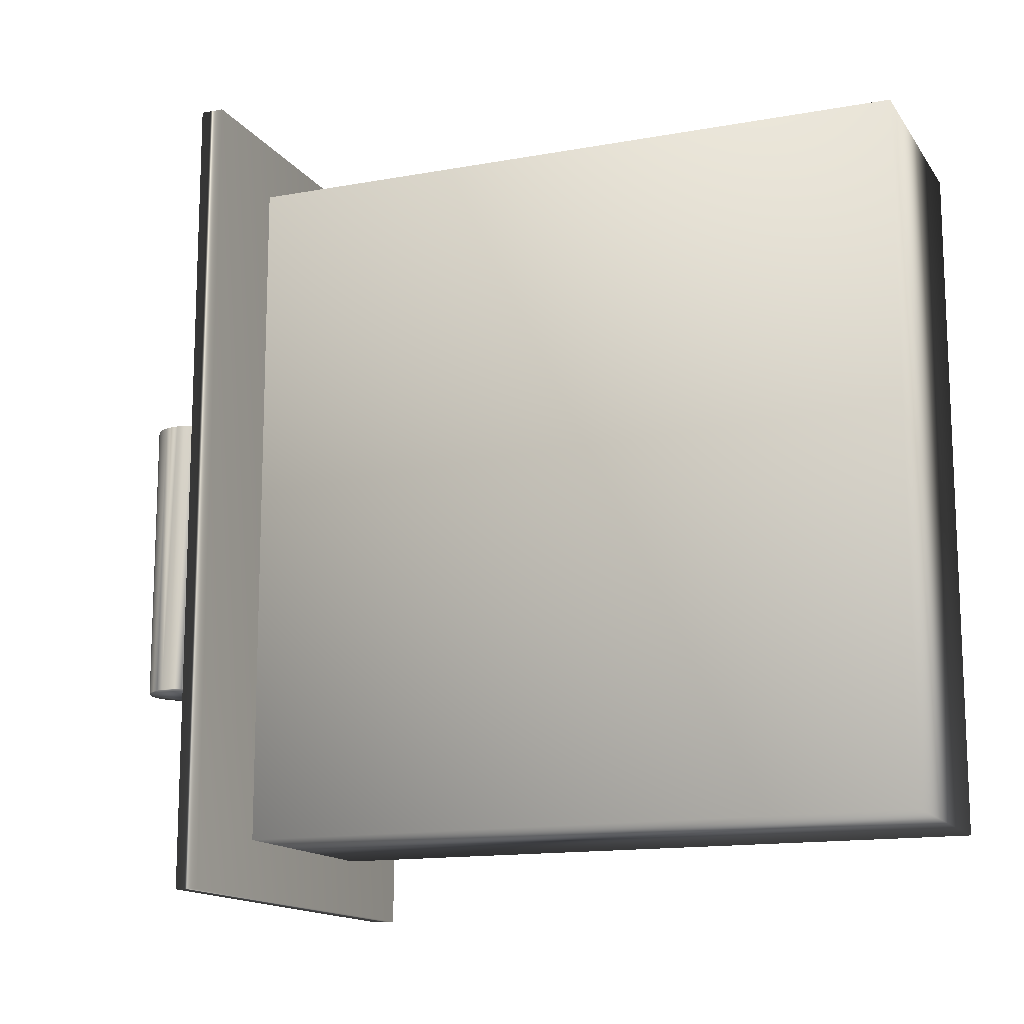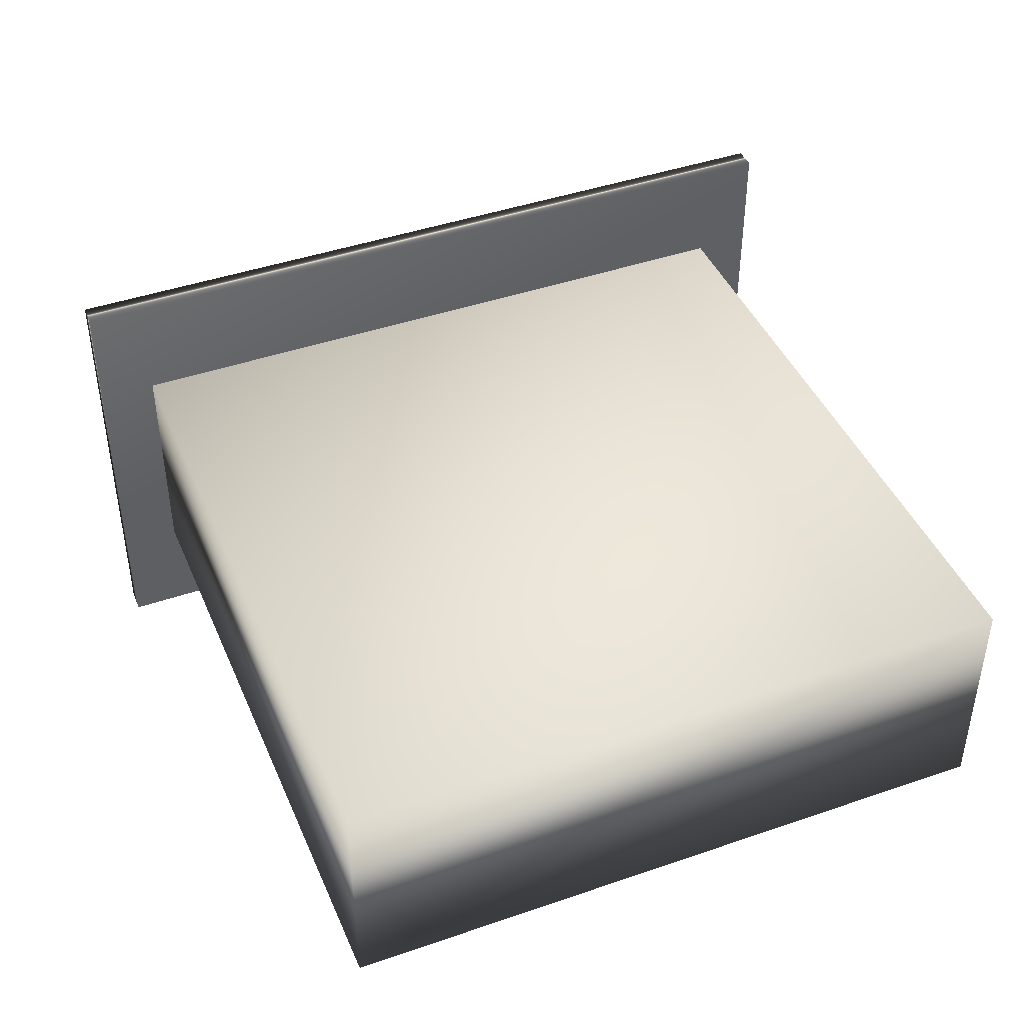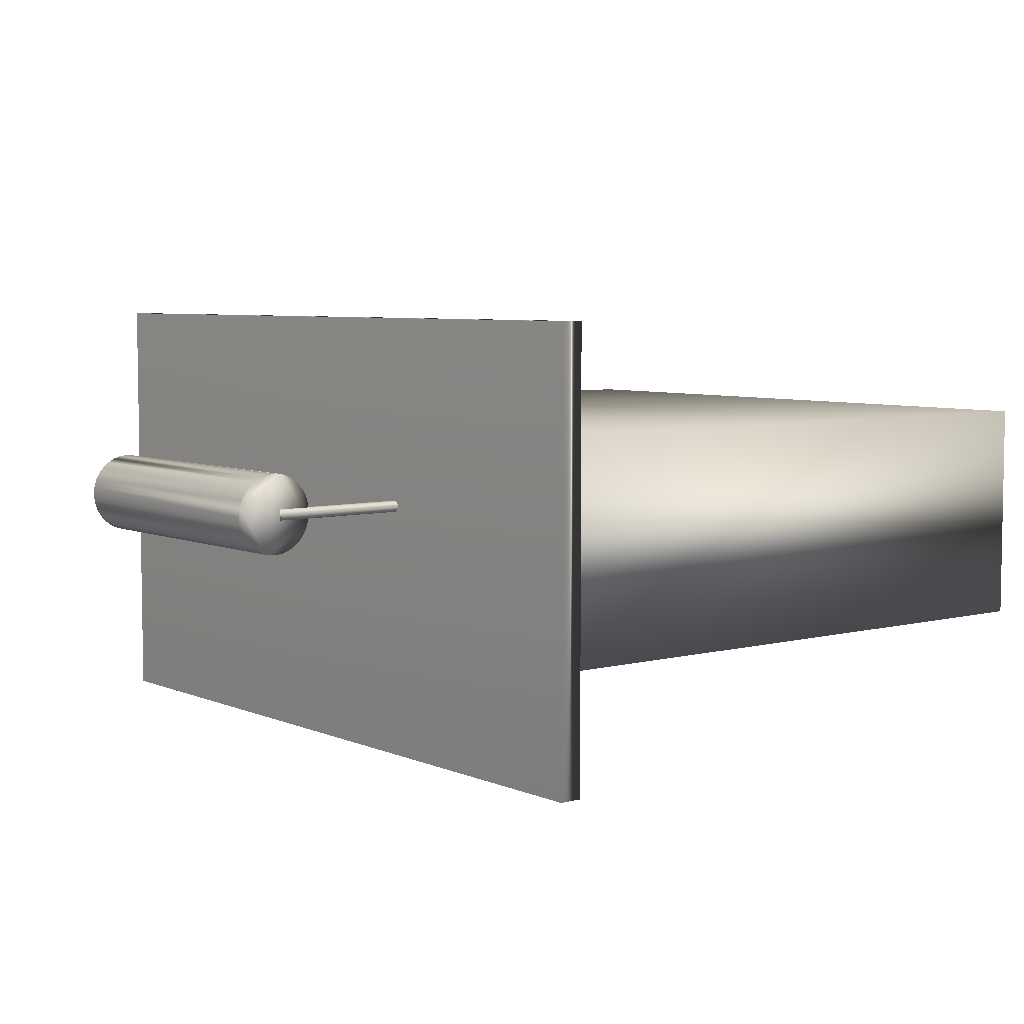
<metadata>
{"format":"obj","ext":"obj","renderer":"f3d","projection":"perspective","resolution":1024,"background":"white","views":[{"elev":-14.2,"azim":-158.0,"up":"+Y"},{"elev":43.4,"azim":-112.2,"up":"+Z"},{"elev":5.9,"azim":141.8,"up":"+Z"}]}
</metadata>
<code>
v -0.005 -0.175 -0.0975
v -0.005 -0.175 0.0975
v -0.005 0.175 -0.0975
v -0.005 0.175 0.0975
v 0.005 -0.175 -0.0975
v 0.005 -0.175 0.0975
v 0.005 0.175 -0.0975
v 0.005 0.175 0.0975
v 0.06793 0.05916 0.0324
v 0.06793 -0.07084 0.0324
v 0.07134 0.05916 0.03206
v 0.07134 -0.07084 0.03206
v 0.07462 0.05916 0.03107
v 0.07462 -0.07084 0.03107
v 0.07765 0.05916 0.02945
v 0.07765 -0.07084 0.02945
v 0.0803 0.05916 0.02727
v 0.0803 -0.07084 0.02727
v 0.08248 0.05916 0.02462
v 0.08248 -0.07084 0.02462
v 0.08409 0.05916 0.02159
v 0.08409 -0.07084 0.02159
v 0.08509 0.05916 0.01831
v 0.08509 -0.07084 0.01831
v 0.08543 0.05916 0.0149
v 0.08543 -0.07084 0.0149
v 0.08509 0.05916 0.01148
v 0.08509 -0.07084 0.01148
v 0.08409 0.05916 0.008201
v 0.08409 -0.07084 0.008201
v 0.08248 0.05916 0.005176
v 0.08248 -0.07084 0.005176
v 0.0803 0.05916 0.002524
v 0.0803 -0.07084 0.002524
v 0.07765 0.05916 0.000347
v 0.07765 -0.07084 0.000347
v 0.07462 0.05916 -0.00127
v 0.07462 -0.07084 -0.00127
v 0.07134 0.05916 -0.002266
v 0.07134 -0.07084 -0.002266
v 0.06793 0.05916 -0.002602
v 0.06793 -0.07084 -0.002602
v 0.06451 0.05916 -0.002266
v 0.06451 -0.07084 -0.002266
v 0.06123 0.05916 -0.00127
v 0.06123 -0.07084 -0.00127
v 0.0582 0.05916 0.000347
v 0.0582 -0.07084 0.000347
v 0.05555 0.05916 0.002524
v 0.05555 -0.07084 0.002524
v 0.05337 0.05916 0.005176
v 0.05337 -0.07084 0.005176
v 0.05176 0.05916 0.008201
v 0.05176 -0.07084 0.008201
v 0.05076 0.05916 0.01148
v 0.05076 -0.07084 0.01148
v 0.05043 0.05916 0.0149
v 0.05043 -0.07084 0.0149
v 0.05076 0.05916 0.01831
v 0.05076 -0.07084 0.01831
v 0.05176 0.05916 0.02159
v 0.05176 -0.07084 0.02159
v 0.05337 0.05916 0.02462
v 0.05337 -0.07084 0.02462
v 0.05555 0.05916 0.02727
v 0.05555 -0.07084 0.02727
v 0.0582 0.05916 0.02945
v 0.0582 -0.07084 0.02945
v 0.06123 0.05916 0.03107
v 0.06123 -0.07084 0.03107
v 0.06451 0.05916 0.03206
v 0.06451 -0.07084 0.03206
v -0.3 -0.15 -0.05
v -0.3 -0.15 0.05
v -0.3 0.15 -0.05
v -0.3 0.15 0.05
v 0 -0.15 -0.05
v 0 -0.15 0.05
v 0 0.15 -0.05
v 0 0.15 0.05
v 0.005 -0.06732 0.0145
v 0.065 -0.06732 0.0145
v 0.005 -0.06738 0.01401
v 0.065 -0.06738 0.01401
v 0.005 -0.06753 0.01354
v 0.065 -0.06753 0.01354
v 0.005 -0.06778 0.01311
v 0.065 -0.06778 0.01311
v 0.005 -0.06811 0.01273
v 0.065 -0.06811 0.01273
v 0.005 -0.06851 0.01242
v 0.065 -0.06851 0.01242
v 0.005 -0.06898 0.01219
v 0.065 -0.06898 0.01219
v 0.005 -0.06948 0.01205
v 0.065 -0.06948 0.01205
v 0.005 -0.07 0.012
v 0.065 -0.07 0.012
v 0.005 -0.07052 0.01205
v 0.065 -0.07052 0.01205
v 0.005 -0.07102 0.01219
v 0.065 -0.07102 0.01219
v 0.005 -0.07149 0.01242
v 0.065 -0.07149 0.01242
v 0.005 -0.07189 0.01273
v 0.065 -0.07189 0.01273
v 0.005 -0.07222 0.01311
v 0.065 -0.07222 0.01311
v 0.005 -0.07247 0.01354
v 0.065 -0.07247 0.01354
v 0.005 -0.07262 0.01401
v 0.065 -0.07262 0.01401
v 0.005 -0.07268 0.0145
v 0.065 -0.07268 0.0145
v 0.005 -0.07262 0.01499
v 0.065 -0.07262 0.01499
v 0.005 -0.07247 0.01546
v 0.065 -0.07247 0.01546
v 0.005 -0.07222 0.01589
v 0.065 -0.07222 0.01589
v 0.005 -0.07189 0.01627
v 0.065 -0.07189 0.01627
v 0.005 -0.07149 0.01658
v 0.065 -0.07149 0.01658
v 0.005 -0.07102 0.01681
v 0.065 -0.07102 0.01681
v 0.005 -0.07052 0.01695
v 0.065 -0.07052 0.01695
v 0.005 -0.07 0.017
v 0.065 -0.07 0.017
v 0.005 -0.06948 0.01695
v 0.065 -0.06948 0.01695
v 0.005 -0.06898 0.01681
v 0.065 -0.06898 0.01681
v 0.005 -0.06851 0.01658
v 0.065 -0.06851 0.01658
v 0.005 -0.06811 0.01627
v 0.065 -0.06811 0.01627
v 0.005 -0.06778 0.01589
v 0.065 -0.06778 0.01589
v 0.005 -0.06753 0.01546
v 0.065 -0.06753 0.01546
v 0.005 -0.06738 0.01499
v 0.065 -0.06738 0.01499
v 0.005 0.06107 0.0145
v 0.065 0.06107 0.0145
v 0.005 0.06102 0.01401
v 0.065 0.06102 0.01401
v 0.005 0.06087 0.01354
v 0.065 0.06087 0.01354
v 0.005 0.06062 0.01311
v 0.065 0.06062 0.01311
v 0.005 0.06029 0.01273
v 0.065 0.06029 0.01273
v 0.005 0.05989 0.01242
v 0.065 0.05989 0.01242
v 0.005 0.05942 0.01219
v 0.065 0.05942 0.01219
v 0.005 0.05892 0.01205
v 0.065 0.05892 0.01205
v 0.005 0.0584 0.012
v 0.065 0.0584 0.012
v 0.005 0.05788 0.01205
v 0.065 0.05788 0.01205
v 0.005 0.05738 0.01219
v 0.065 0.05738 0.01219
v 0.005 0.05691 0.01242
v 0.065 0.05691 0.01242
v 0.005 0.05651 0.01273
v 0.065 0.05651 0.01273
v 0.005 0.05618 0.01311
v 0.065 0.05618 0.01311
v 0.005 0.05593 0.01354
v 0.065 0.05593 0.01354
v 0.005 0.05578 0.01401
v 0.065 0.05578 0.01401
v 0.005 0.05572 0.0145
v 0.065 0.05572 0.0145
v 0.005 0.05578 0.01499
v 0.065 0.05578 0.01499
v 0.005 0.05593 0.01546
v 0.065 0.05593 0.01546
v 0.005 0.05618 0.01589
v 0.065 0.05618 0.01589
v 0.005 0.05651 0.01627
v 0.065 0.05651 0.01627
v 0.005 0.05691 0.01658
v 0.065 0.05691 0.01658
v 0.005 0.05738 0.01681
v 0.065 0.05738 0.01681
v 0.005 0.05788 0.01695
v 0.065 0.05788 0.01695
v 0.005 0.0584 0.017
v 0.065 0.0584 0.017
v 0.005 0.05892 0.01695
v 0.065 0.05892 0.01695
v 0.005 0.05942 0.01681
v 0.065 0.05942 0.01681
v 0.005 0.05989 0.01658
v 0.065 0.05989 0.01658
v 0.005 0.06029 0.01627
v 0.065 0.06029 0.01627
v 0.005 0.06062 0.01589
v 0.065 0.06062 0.01589
v 0.005 0.06087 0.01546
v 0.065 0.06087 0.01546
v 0.005 0.06102 0.01499
v 0.065 0.06102 0.01499
f 2 3 1
f 4 7 3
f 8 5 7
f 6 1 5
f 7 1 3
f 4 6 8
f 2 4 3
f 4 8 7
f 8 6 5
f 6 2 1
f 7 5 1
f 4 2 6
f 2 3 1
f 4 7 3
f 8 5 7
f 6 1 5
f 7 1 3
f 4 6 8
f 2 4 3
f 4 8 7
f 8 6 5
f 6 2 1
f 7 5 1
f 4 2 6
f 10 11 9
f 12 13 11
f 14 15 13
f 16 17 15
f 18 19 17
f 20 21 19
f 22 23 21
f 24 25 23
f 26 27 25
f 28 29 27
f 30 31 29
f 32 33 31
f 34 35 33
f 36 37 35
f 38 39 37
f 40 41 39
f 42 43 41
f 44 45 43
f 46 47 45
f 48 49 47
f 50 51 49
f 52 53 51
f 54 55 53
f 56 57 55
f 58 59 57
f 60 61 59
f 62 63 61
f 64 65 63
f 66 67 65
f 68 69 67
f 70 71 69
f 72 9 71
f 10 12 11
f 12 14 13
f 14 16 15
f 16 18 17
f 18 20 19
f 20 22 21
f 22 24 23
f 24 26 25
f 26 28 27
f 28 30 29
f 30 32 31
f 32 34 33
f 34 36 35
f 36 38 37
f 38 40 39
f 40 42 41
f 42 44 43
f 44 46 45
f 46 48 47
f 48 50 49
f 50 52 51
f 52 54 53
f 54 56 55
f 56 58 57
f 58 60 59
f 60 62 61
f 62 64 63
f 64 66 65
f 66 68 67
f 68 70 69
f 70 72 71
f 72 10 9
f 38 30 14
f 39 55 71
f 14 12 10
f 10 72 70
f 70 68 66
f 66 64 62
f 62 60 58
f 58 56 62
f 54 52 46
f 50 48 46
f 46 44 42
f 42 40 46
f 38 36 34
f 34 32 30
f 30 28 26
f 26 24 30
f 22 20 18
f 18 16 14
f 14 10 62
f 70 66 62
f 62 56 54
f 52 50 46
f 46 40 38
f 38 34 30
f 30 24 22
f 22 18 30
f 10 70 62
f 62 54 46
f 46 38 14
f 30 18 14
f 14 62 46
f 71 9 11
f 11 13 15
f 15 17 23
f 19 21 23
f 23 25 27
f 27 29 31
f 31 33 39
f 35 37 39
f 39 41 43
f 43 45 47
f 47 49 51
f 51 53 55
f 55 57 59
f 59 61 63
f 63 65 67
f 67 69 71
f 71 11 23
f 17 19 23
f 23 27 39
f 33 35 39
f 39 43 55
f 47 51 55
f 55 59 63
f 63 67 55
f 11 15 23
f 27 31 39
f 43 47 55
f 55 67 71
f 71 23 39
f 10 11 9
f 12 13 11
f 14 15 13
f 16 17 15
f 18 19 17
f 20 21 19
f 22 23 21
f 24 25 23
f 26 27 25
f 28 29 27
f 30 31 29
f 32 33 31
f 34 35 33
f 36 37 35
f 38 39 37
f 40 41 39
f 42 43 41
f 44 45 43
f 46 47 45
f 48 49 47
f 50 51 49
f 52 53 51
f 54 55 53
f 56 57 55
f 58 59 57
f 60 61 59
f 62 63 61
f 64 65 63
f 66 67 65
f 68 69 67
f 70 71 69
f 72 9 71
f 10 12 11
f 12 14 13
f 14 16 15
f 16 18 17
f 18 20 19
f 20 22 21
f 22 24 23
f 24 26 25
f 26 28 27
f 28 30 29
f 30 32 31
f 32 34 33
f 34 36 35
f 36 38 37
f 38 40 39
f 40 42 41
f 42 44 43
f 44 46 45
f 46 48 47
f 48 50 49
f 50 52 51
f 52 54 53
f 54 56 55
f 56 58 57
f 58 60 59
f 60 62 61
f 62 64 63
f 64 66 65
f 66 68 67
f 68 70 69
f 70 72 71
f 72 10 9
f 38 30 14
f 39 55 71
f 14 12 10
f 10 72 70
f 70 68 66
f 66 64 62
f 62 60 58
f 58 56 62
f 54 52 46
f 50 48 46
f 46 44 42
f 42 40 46
f 38 36 34
f 34 32 30
f 30 28 26
f 26 24 30
f 22 20 18
f 18 16 14
f 14 10 62
f 70 66 62
f 62 56 54
f 52 50 46
f 46 40 38
f 38 34 30
f 30 24 22
f 22 18 30
f 10 70 62
f 62 54 46
f 46 38 14
f 30 18 14
f 14 62 46
f 71 9 11
f 11 13 15
f 15 17 23
f 19 21 23
f 23 25 27
f 27 29 31
f 31 33 39
f 35 37 39
f 39 41 43
f 43 45 47
f 47 49 51
f 51 53 55
f 55 57 59
f 59 61 63
f 63 65 67
f 67 69 71
f 71 11 23
f 17 19 23
f 23 27 39
f 33 35 39
f 39 43 55
f 47 51 55
f 55 59 63
f 63 67 55
f 11 15 23
f 27 31 39
f 43 47 55
f 55 67 71
f 71 23 39
f 74 75 73
f 76 79 75
f 80 77 79
f 78 73 77
f 79 73 75
f 76 78 80
f 74 76 75
f 76 80 79
f 80 78 77
f 78 74 73
f 79 77 73
f 76 74 78
f 74 75 73
f 76 79 75
f 80 77 79
f 78 73 77
f 79 73 75
f 76 78 80
f 74 76 75
f 76 80 79
f 80 78 77
f 78 74 73
f 79 77 73
f 76 74 78
f 82 83 81
f 84 85 83
f 86 87 85
f 88 89 87
f 90 91 89
f 92 93 91
f 94 95 93
f 96 97 95
f 98 99 97
f 100 101 99
f 102 103 101
f 104 105 103
f 106 107 105
f 108 109 107
f 110 111 109
f 112 113 111
f 114 115 113
f 116 117 115
f 118 119 117
f 120 121 119
f 122 123 121
f 124 125 123
f 126 127 125
f 128 129 127
f 130 131 129
f 132 133 131
f 134 135 133
f 136 137 135
f 138 139 137
f 140 141 139
f 118 102 86
f 142 143 141
f 144 81 143
f 111 127 143
f 146 147 145
f 148 149 147
f 150 151 149
f 152 153 151
f 154 155 153
f 156 157 155
f 158 159 157
f 160 161 159
f 162 163 161
f 164 165 163
f 166 167 165
f 168 169 167
f 170 171 169
f 172 173 171
f 174 175 173
f 176 177 175
f 178 179 177
f 180 181 179
f 182 183 181
f 184 185 183
f 186 187 185
f 188 189 187
f 190 191 189
f 192 193 191
f 194 195 193
f 196 197 195
f 198 199 197
f 200 201 199
f 202 203 201
f 204 205 203
f 174 166 150
f 206 207 205
f 208 145 207
f 183 191 207
f 82 84 83
f 84 86 85
f 86 88 87
f 88 90 89
f 90 92 91
f 92 94 93
f 94 96 95
f 96 98 97
f 98 100 99
f 100 102 101
f 102 104 103
f 104 106 105
f 106 108 107
f 108 110 109
f 110 112 111
f 112 114 113
f 114 116 115
f 116 118 117
f 118 120 119
f 120 122 121
f 122 124 123
f 124 126 125
f 126 128 127
f 128 130 129
f 130 132 131
f 132 134 133
f 134 136 135
f 136 138 137
f 138 140 139
f 140 142 141
f 86 84 82
f 82 144 86
f 142 140 138
f 138 136 134
f 134 132 126
f 130 128 126
f 126 124 122
f 122 120 118
f 118 116 114
f 114 112 118
f 110 108 102
f 106 104 102
f 102 100 98
f 98 96 102
f 94 92 90
f 90 88 86
f 86 144 142
f 142 138 86
f 132 130 126
f 126 122 118
f 118 112 110
f 108 106 102
f 102 96 94
f 94 90 86
f 86 138 134
f 134 126 118
f 118 110 102
f 102 94 86
f 86 134 118
f 142 144 143
f 144 82 81
f 143 81 83
f 83 85 143
f 87 89 91
f 91 93 87
f 95 97 99
f 99 101 95
f 103 105 107
f 107 109 111
f 111 113 115
f 115 117 111
f 119 121 123
f 123 125 127
f 127 129 131
f 131 133 135
f 135 137 143
f 139 141 143
f 143 85 87
f 87 93 95
f 95 101 103
f 103 107 111
f 111 117 119
f 119 123 127
f 127 131 143
f 137 139 143
f 143 87 95
f 95 103 143
f 111 119 127
f 131 135 143
f 143 103 111
f 146 148 147
f 148 150 149
f 150 152 151
f 152 154 153
f 154 156 155
f 156 158 157
f 158 160 159
f 160 162 161
f 162 164 163
f 164 166 165
f 166 168 167
f 168 170 169
f 170 172 171
f 172 174 173
f 174 176 175
f 176 178 177
f 178 180 179
f 180 182 181
f 182 184 183
f 184 186 185
f 186 188 187
f 188 190 189
f 190 192 191
f 192 194 193
f 194 196 195
f 196 198 197
f 198 200 199
f 200 202 201
f 202 204 203
f 204 206 205
f 150 148 146
f 146 208 150
f 206 204 202
f 202 200 206
f 198 196 194
f 194 192 190
f 190 188 186
f 186 184 190
f 182 180 178
f 178 176 182
f 174 172 166
f 170 168 166
f 166 164 162
f 162 160 158
f 158 156 154
f 154 152 158
f 150 208 206
f 206 200 198
f 198 194 182
f 190 184 182
f 182 176 174
f 172 170 166
f 166 162 150
f 158 152 150
f 150 206 182
f 194 190 182
f 182 174 150
f 162 158 150
f 206 198 182
f 206 208 207
f 208 146 145
f 207 145 147
f 147 149 151
f 151 153 155
f 155 157 159
f 159 161 167
f 163 165 167
f 167 169 171
f 171 173 175
f 175 177 179
f 179 181 183
f 183 185 187
f 187 189 191
f 191 193 199
f 195 197 199
f 199 201 203
f 203 205 199
f 207 147 151
f 151 155 159
f 161 163 167
f 167 171 159
f 175 179 183
f 183 187 191
f 193 195 199
f 199 205 207
f 207 151 175
f 159 171 175
f 175 183 207
f 191 199 207
f 151 159 175
f 82 83 81
f 84 85 83
f 86 87 85
f 88 89 87
f 90 91 89
f 92 93 91
f 94 95 93
f 96 97 95
f 98 99 97
f 100 101 99
f 102 103 101
f 104 105 103
f 106 107 105
f 108 109 107
f 110 111 109
f 112 113 111
f 114 115 113
f 116 117 115
f 118 119 117
f 120 121 119
f 122 123 121
f 124 125 123
f 126 127 125
f 128 129 127
f 130 131 129
f 132 133 131
f 134 135 133
f 136 137 135
f 138 139 137
f 140 141 139
f 118 102 86
f 142 143 141
f 144 81 143
f 111 127 143
f 146 147 145
f 148 149 147
f 150 151 149
f 152 153 151
f 154 155 153
f 156 157 155
f 158 159 157
f 160 161 159
f 162 163 161
f 164 165 163
f 166 167 165
f 168 169 167
f 170 171 169
f 172 173 171
f 174 175 173
f 176 177 175
f 178 179 177
f 180 181 179
f 182 183 181
f 184 185 183
f 186 187 185
f 188 189 187
f 190 191 189
f 192 193 191
f 194 195 193
f 196 197 195
f 198 199 197
f 200 201 199
f 202 203 201
f 204 205 203
f 174 166 150
f 206 207 205
f 208 145 207
f 183 191 207
f 82 84 83
f 84 86 85
f 86 88 87
f 88 90 89
f 90 92 91
f 92 94 93
f 94 96 95
f 96 98 97
f 98 100 99
f 100 102 101
f 102 104 103
f 104 106 105
f 106 108 107
f 108 110 109
f 110 112 111
f 112 114 113
f 114 116 115
f 116 118 117
f 118 120 119
f 120 122 121
f 122 124 123
f 124 126 125
f 126 128 127
f 128 130 129
f 130 132 131
f 132 134 133
f 134 136 135
f 136 138 137
f 138 140 139
f 140 142 141
f 86 84 82
f 82 144 86
f 142 140 138
f 138 136 134
f 134 132 126
f 130 128 126
f 126 124 122
f 122 120 118
f 118 116 114
f 114 112 118
f 110 108 102
f 106 104 102
f 102 100 98
f 98 96 102
f 94 92 90
f 90 88 86
f 86 144 142
f 142 138 86
f 132 130 126
f 126 122 118
f 118 112 110
f 108 106 102
f 102 96 94
f 94 90 86
f 86 138 134
f 134 126 118
f 118 110 102
f 102 94 86
f 86 134 118
f 142 144 143
f 144 82 81
f 143 81 83
f 83 85 143
f 87 89 91
f 91 93 87
f 95 97 99
f 99 101 95
f 103 105 107
f 107 109 111
f 111 113 115
f 115 117 111
f 119 121 123
f 123 125 127
f 127 129 131
f 131 133 135
f 135 137 143
f 139 141 143
f 143 85 87
f 87 93 95
f 95 101 103
f 103 107 111
f 111 117 119
f 119 123 127
f 127 131 143
f 137 139 143
f 143 87 95
f 95 103 143
f 111 119 127
f 131 135 143
f 143 103 111
f 146 148 147
f 148 150 149
f 150 152 151
f 152 154 153
f 154 156 155
f 156 158 157
f 158 160 159
f 160 162 161
f 162 164 163
f 164 166 165
f 166 168 167
f 168 170 169
f 170 172 171
f 172 174 173
f 174 176 175
f 176 178 177
f 178 180 179
f 180 182 181
f 182 184 183
f 184 186 185
f 186 188 187
f 188 190 189
f 190 192 191
f 192 194 193
f 194 196 195
f 196 198 197
f 198 200 199
f 200 202 201
f 202 204 203
f 204 206 205
f 150 148 146
f 146 208 150
f 206 204 202
f 202 200 206
f 198 196 194
f 194 192 190
f 190 188 186
f 186 184 190
f 182 180 178
f 178 176 182
f 174 172 166
f 170 168 166
f 166 164 162
f 162 160 158
f 158 156 154
f 154 152 158
f 150 208 206
f 206 200 198
f 198 194 182
f 190 184 182
f 182 176 174
f 172 170 166
f 166 162 150
f 158 152 150
f 150 206 182
f 194 190 182
f 182 174 150
f 162 158 150
f 206 198 182
f 206 208 207
f 208 146 145
f 207 145 147
f 147 149 151
f 151 153 155
f 155 157 159
f 159 161 167
f 163 165 167
f 167 169 171
f 171 173 175
f 175 177 179
f 179 181 183
f 183 185 187
f 187 189 191
f 191 193 199
f 195 197 199
f 199 201 203
f 203 205 199
f 207 147 151
f 151 155 159
f 161 163 167
f 167 171 159
f 175 179 183
f 183 187 191
f 193 195 199
f 199 205 207
f 207 151 175
f 159 171 175
f 175 183 207
f 191 199 207
f 151 159 175

</code>
